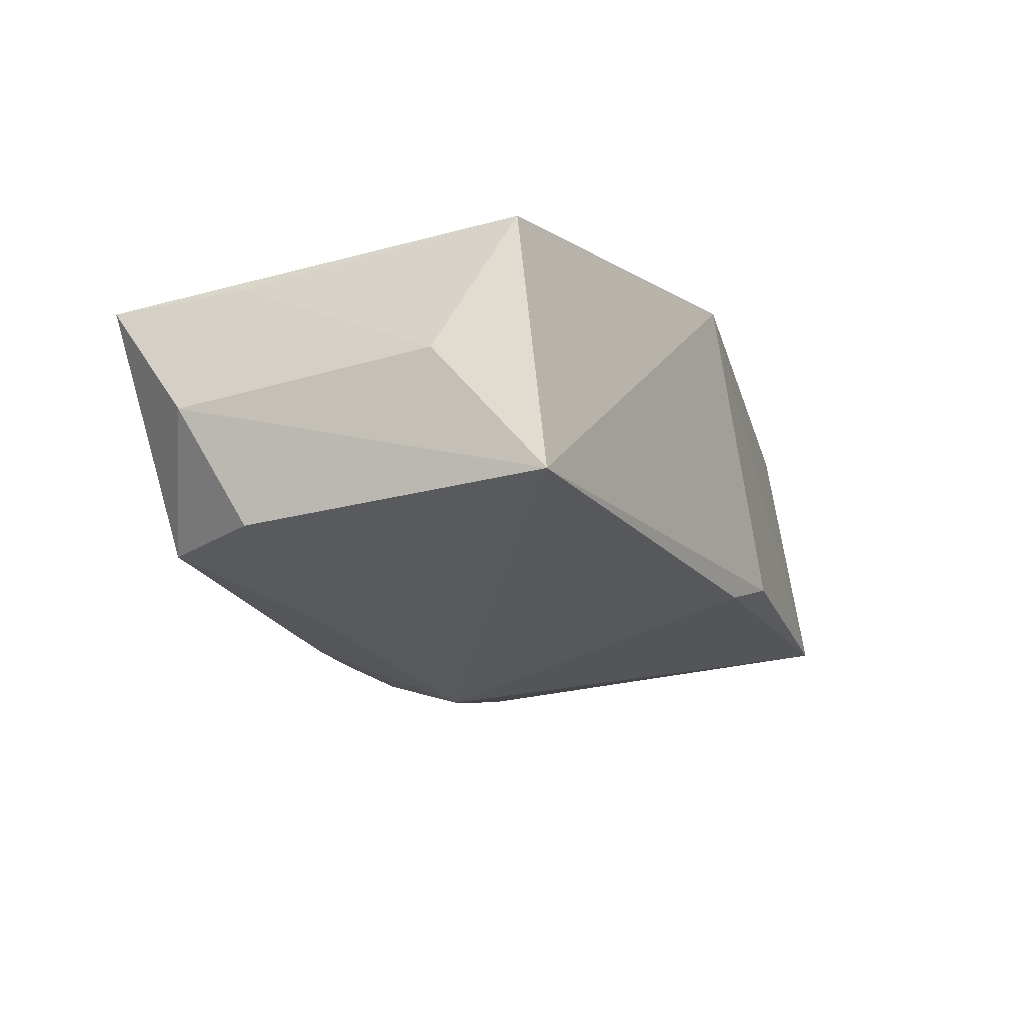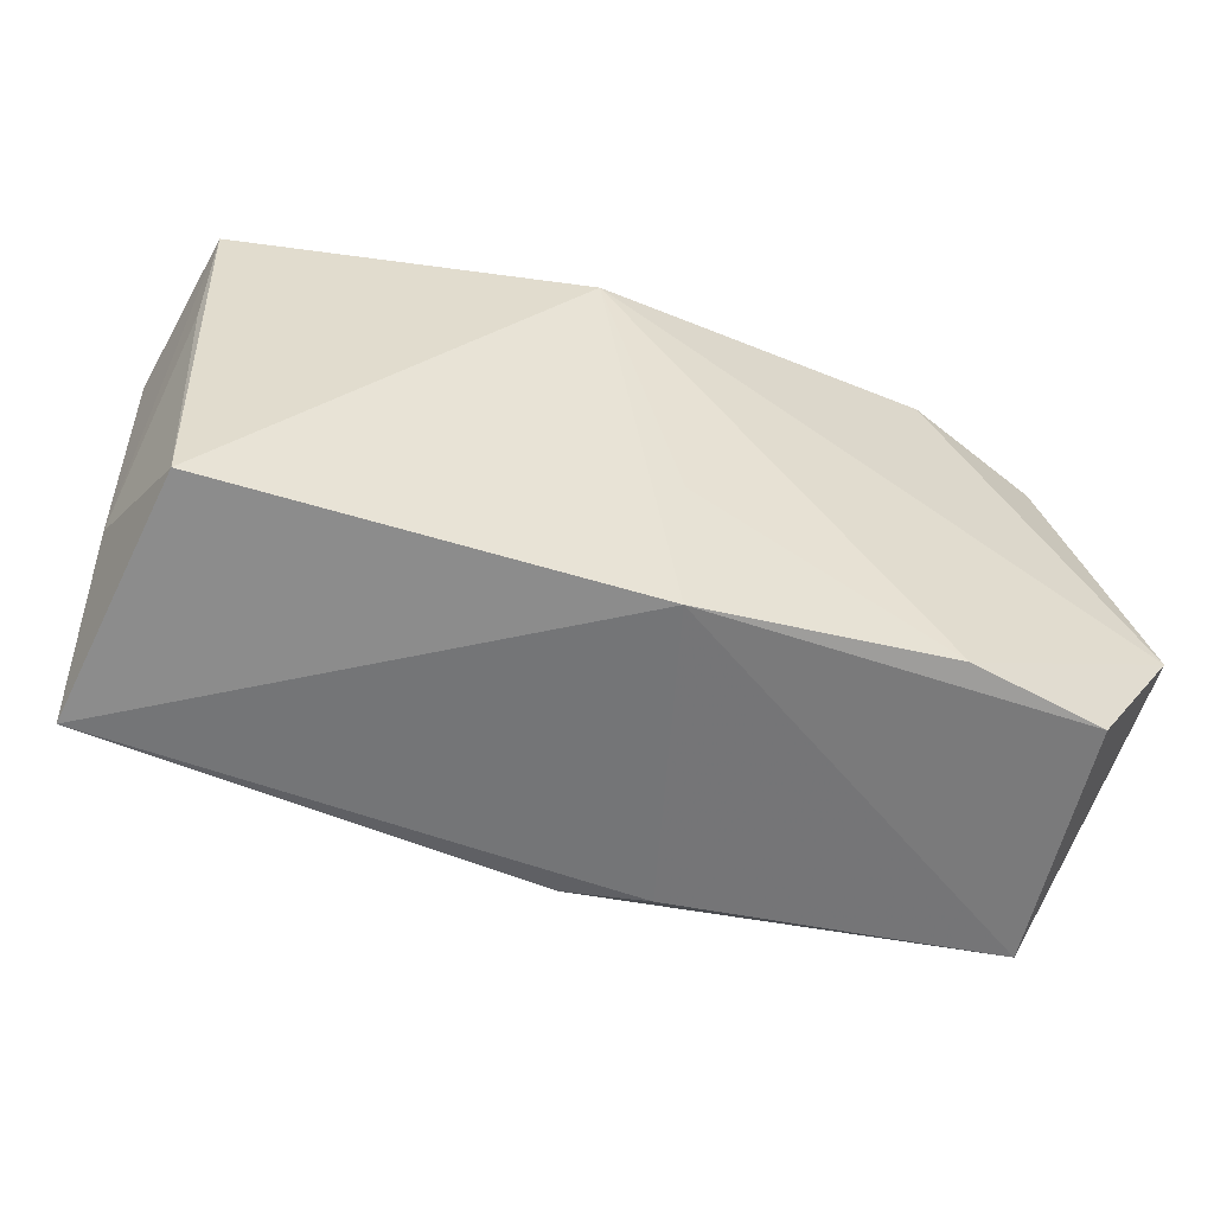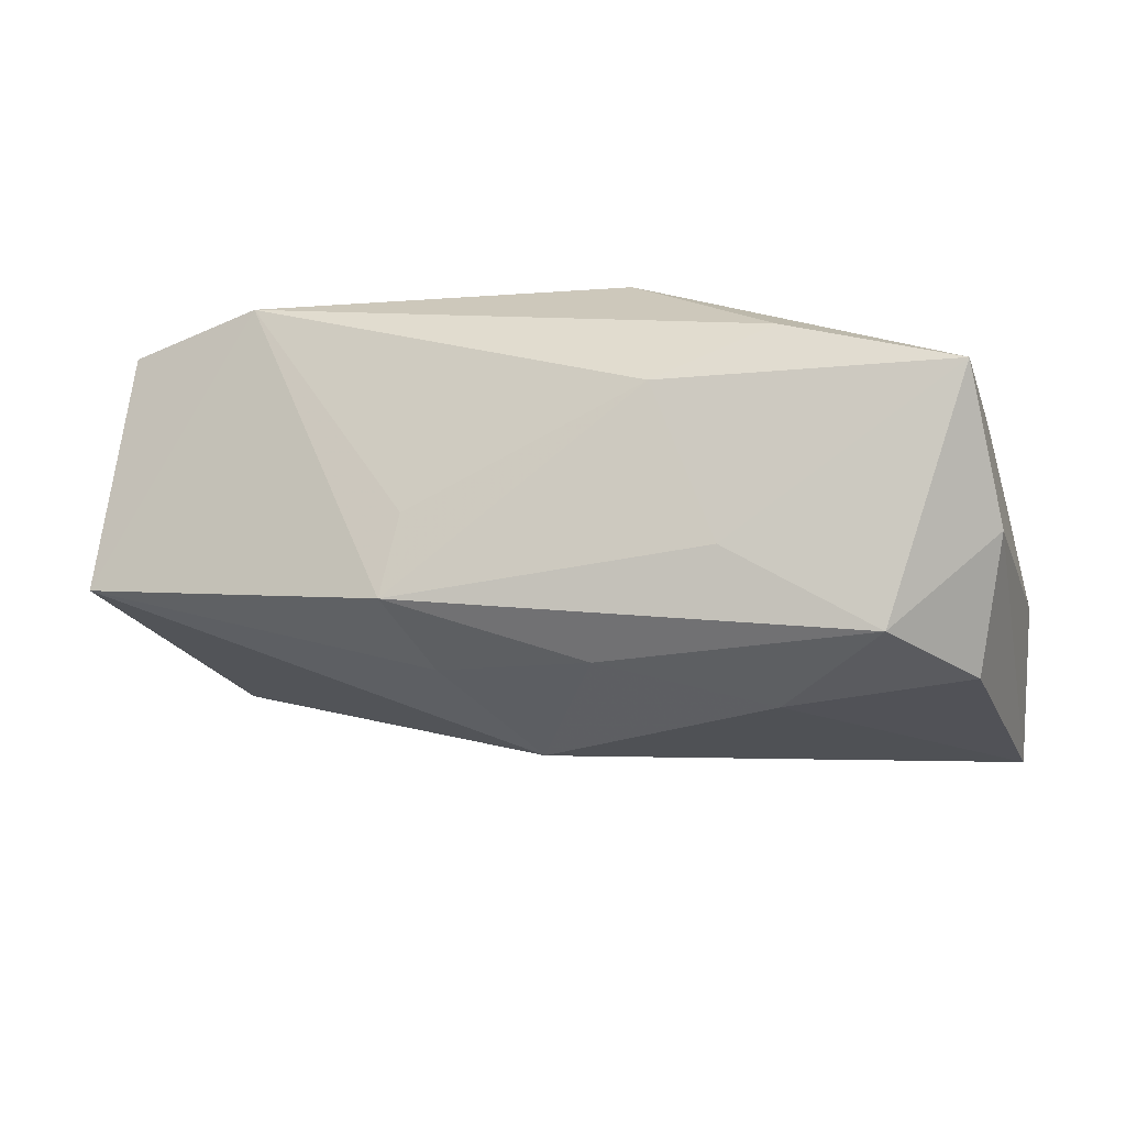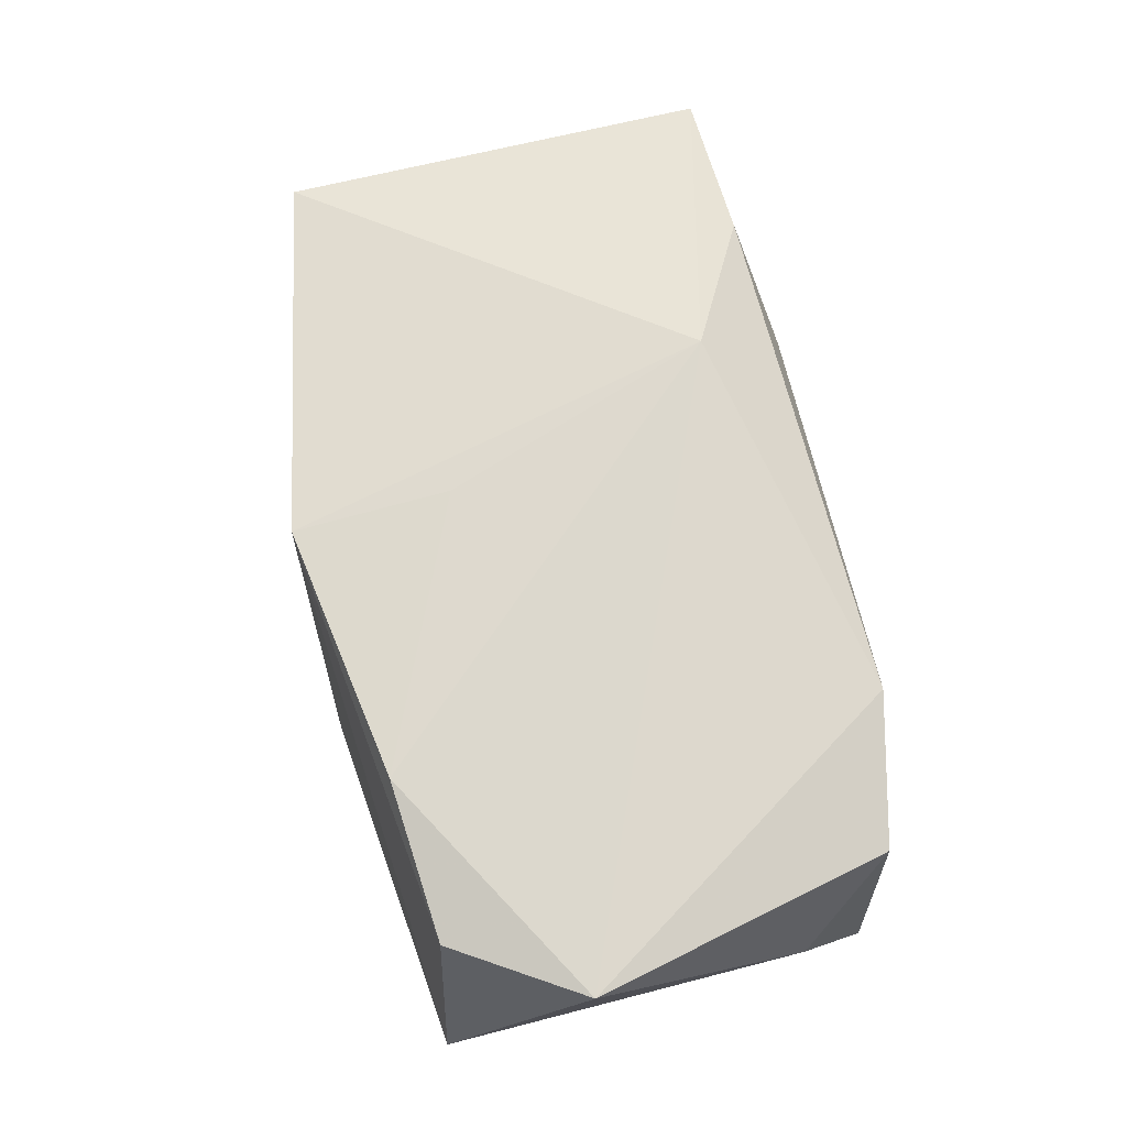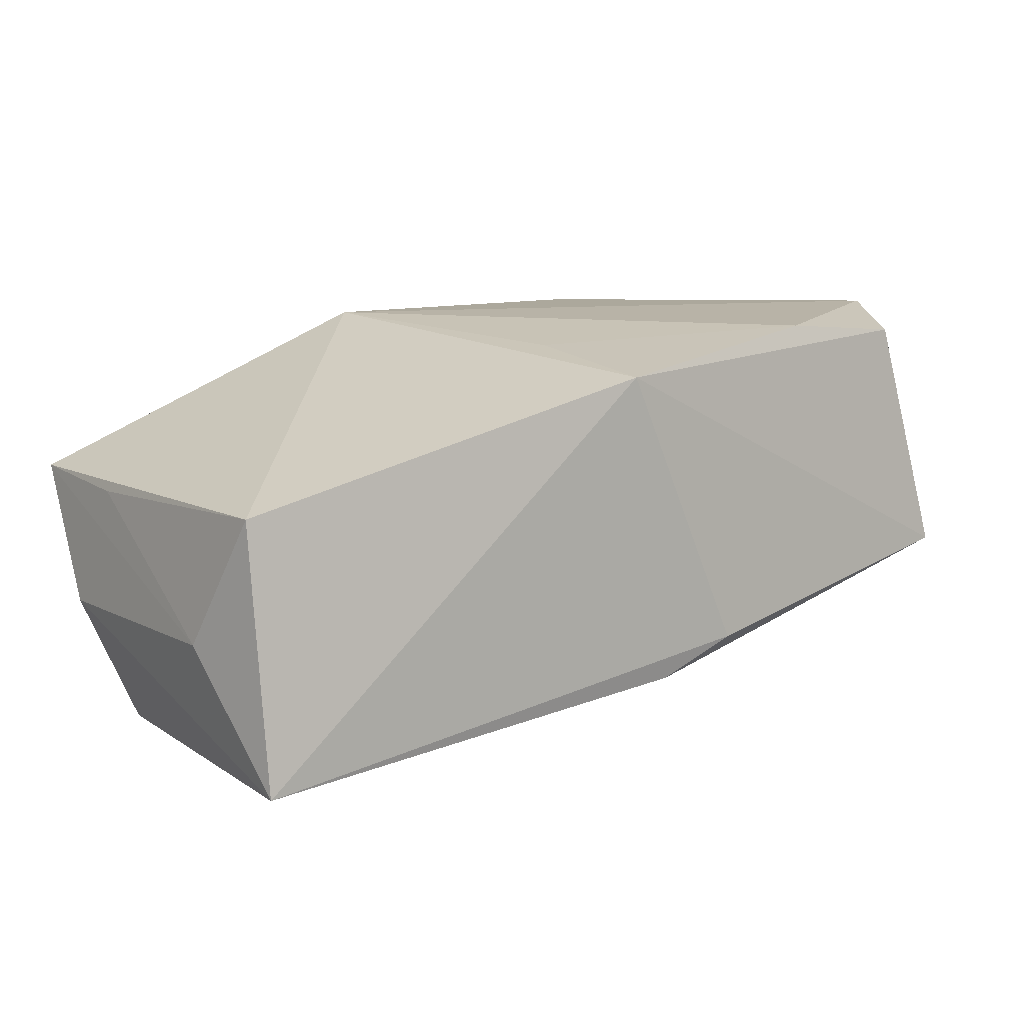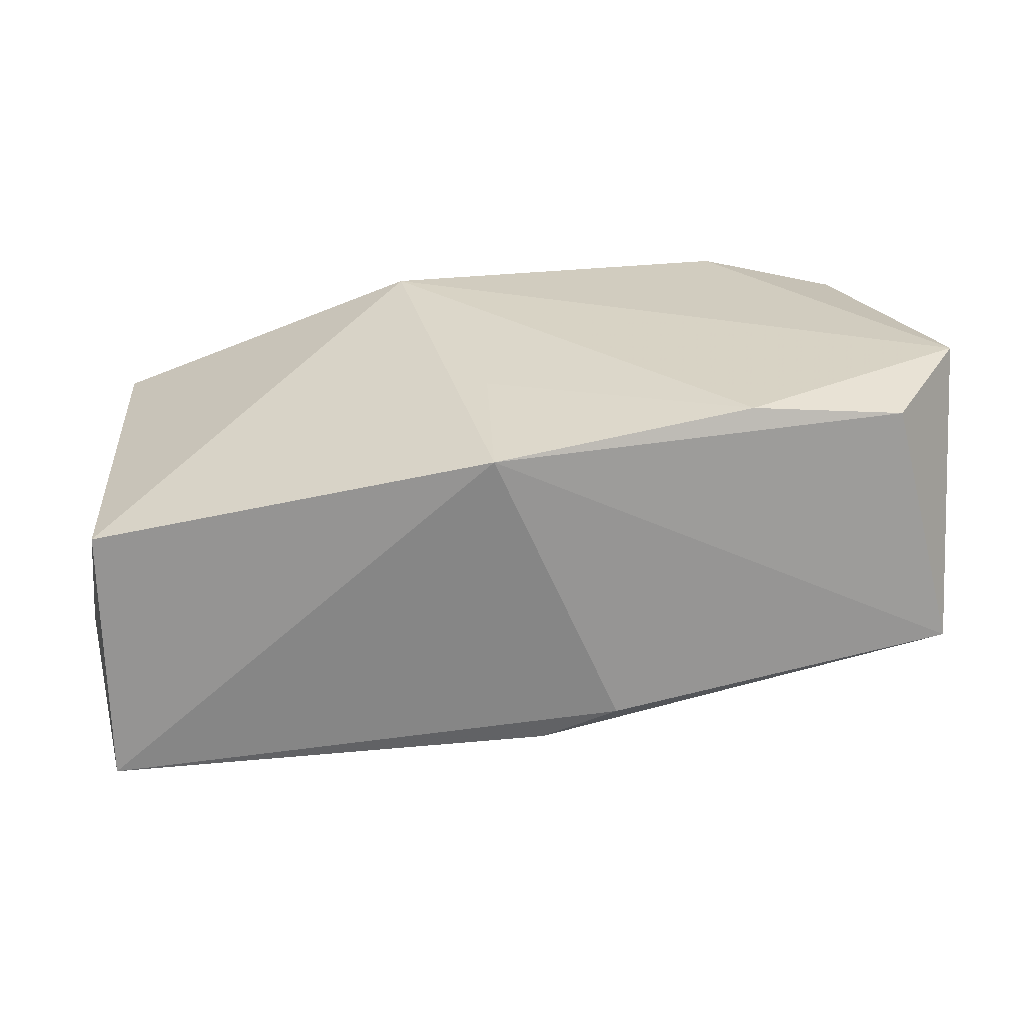
<metadata>
{"format":"obj","ext":"obj","renderer":"f3d","projection":"perspective","resolution":1024,"background":"white","views":[{"elev":-25.7,"azim":-66.0,"up":"+Z"},{"elev":-56.2,"azim":-27.6,"up":"+Y"},{"elev":-19.4,"azim":-162.1,"up":"+Z"},{"elev":72.3,"azim":78.3,"up":"+Z"},{"elev":11.4,"azim":-34.6,"up":"+Z"},{"elev":26.6,"azim":-1.9,"up":"+Z"}]}
</metadata>
<code>
v 0.0001792 0.005155 -0.01929
v -0.01983 0.00876 -0.01797
v -0.01768 0.01917 -0.008117
v 0.03532 0.01735 -0.005667
v 0.008684 -0.02169 -0.009644
v 0.008261 0.02108 -0.0103
v 0.005917 0.01461 -0.01434
v 0.002443 -0.02083 -0.01262
v 0.03209 0.01786 0.01434
v -0.03686 0.01885 0.004313
v -0.03543 -0.01672 0.005104
v 0.02038 0.02008 0.01617
v -0.03469 0.006479 -0.01641
v 0.006629 0.02108 -0.003532
v -0.03663 0.006838 0.00375
v -0.03767 0.01137 -0.006607
v -0.001698 -0.02149 0.01396
v -0.006882 0.01547 -0.01517
v 0.03705 0.01122 0.005054
v -0.0228 0.01917 0.008927
v -0.03497 -0.01881 -0.01681
v -0.009688 0.01285 0.01704
v -0.001982 -0.008736 0.01547
v -0.01318 0.02108 0.004819
v 0.0197 -0.0174 0.01664
v 0.03854 -0.00586 0.01704
v -0.02927 0.01604 -0.01506
v 0.03738 -0.01756 -0.004983
v -0.03718 -0.0104 -0.005923
v 0.03232 -0.01605 0.01541
f 25 26 22
f 11 17 22
f 11 21 17
f 22 17 23
f 23 25 22
f 17 25 23
f 1 4 28
f 10 11 22
f 19 9 26
f 4 9 19
f 26 28 19
f 19 28 4
f 30 25 17
f 17 28 30
f 26 25 30
f 30 28 26
f 8 21 1
f 1 28 8
f 2 13 27
f 1 21 2
f 21 13 2
f 27 6 18
f 1 2 18
f 18 2 27
f 12 9 4
f 4 6 12
f 22 26 12
f 26 9 12
f 3 6 27
f 27 10 3
f 27 13 16
f 16 10 27
f 16 13 21
f 17 21 5
f 21 8 5
f 5 28 17
f 5 8 28
f 1 18 7
f 7 18 6
f 7 4 1
f 7 6 4
f 6 3 24
f 24 3 10
f 20 10 22
f 22 12 20
f 20 24 10
f 12 24 20
f 21 11 29
f 29 16 21
f 10 16 29
f 14 12 6
f 6 24 14
f 14 24 12
f 11 10 15
f 15 29 11
f 10 29 15

</code>
